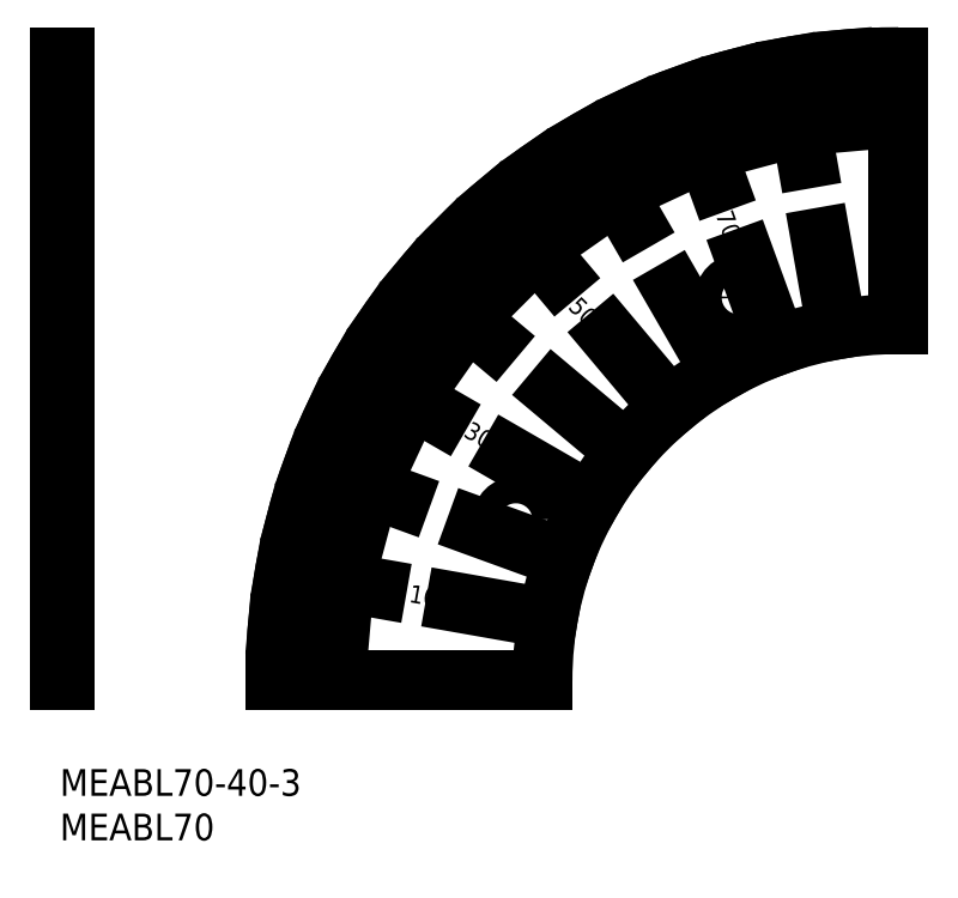
<metadata>
{"format":"dxf","ext":"dxf","renderer":"ezdxf+matplotlib","layout":"modelspace","background":"white","min_lineweight":24,"dpi":150}
</metadata>
<code>
0
SECTION
2
ENTITIES
0
INSERT
8
MSM_CONTINUOUS
2
*U2
10
0
20
0
30
0
0
INSERT
8
MSM_CONTINUOUS
2
*U3
10
0
20
0
30
0
0
LINE
8
MSM_CONTINUOUS
10
24.22
20
10
30
0
11
54.22
21
10
31
0
0
ARC
8
MSM_CONTINUOUS
10
94.22
20
10
30
0
40
70
50
90
51
180
0
ARC
8
MSM_CONTINUOUS
10
94.22
20
10
30
0
40
40
50
90
51
180
0
LINE
8
MSM_CONTINUOUS
10
24.49
20
16.1
30
0
11
31.46
21
15.49
31
0
0
LINE
8
MSM_CONTINUOUS
10
25.28
20
22.16
30
0
11
35.62
21
20.33
31
0
0
LINE
8
MSM_CONTINUOUS
10
26.61
20
28.12
30
0
11
33.37
21
26.31
31
0
0
LINE
8
MSM_CONTINUOUS
10
28.44
20
33.94
30
0
11
38.31
21
30.35
31
0
0
LINE
8
MSM_CONTINUOUS
10
30.78
20
39.58
30
0
11
37.12
21
36.62
31
0
0
LINE
8
MSM_CONTINUOUS
10
33.6
20
45
30
0
11
42.69
21
39.75
31
0
0
LINE
8
MSM_CONTINUOUS
10
36.88
20
50.15
30
0
11
42.61
21
46.14
31
0
0
LINE
8
MSM_CONTINUOUS
10
40.6
20
55
30
0
11
48.64
21
48.25
31
0
0
LINE
8
MSM_CONTINUOUS
10
44.72
20
59.5
30
0
11
49.67
21
54.55
31
0
0
LINE
8
MSM_CONTINUOUS
10
49.22
20
63.62
30
0
11
55.97
21
55.58
31
0
0
LINE
8
MSM_CONTINUOUS
10
54.07
20
67.34
30
0
11
58.08
21
61.61
31
0
0
LINE
8
MSM_CONTINUOUS
10
59.22
20
70.62
30
0
11
64.47
21
61.53
31
0
0
LINE
8
MSM_CONTINUOUS
10
64.64
20
73.44
30
0
11
67.59
21
67.1
31
0
0
LINE
8
MSM_CONTINUOUS
10
70.28
20
75.78
30
0
11
73.87
21
65.91
31
0
0
LINE
8
MSM_CONTINUOUS
10
76.1
20
77.61
30
0
11
77.91
21
70.85
31
0
0
LINE
8
MSM_CONTINUOUS
10
82.06
20
78.94
30
0
11
83.89
21
68.6
31
0
0
LINE
8
MSM_CONTINUOUS
10
88.12
20
79.73
30
0
11
88.73
21
72.76
31
0
0
LINE
8
MSM_CONTINUOUS
10
44.49
20
18.77
30
0
11
54.83
21
16.95
31
0
0
LINE
8
MSM_CONTINUOUS
10
46.77
20
27.27
30
0
11
56.63
21
23.68
31
0
0
LINE
8
MSM_CONTINUOUS
10
50.49
20
35.25
30
0
11
59.58
21
30
31
0
0
LINE
8
MSM_CONTINUOUS
10
55.53
20
42.46
30
0
11
63.58
21
35.71
31
0
0
LINE
8
MSM_CONTINUOUS
10
61.76
20
48.69
30
0
11
68.51
21
40.64
31
0
0
LINE
8
MSM_CONTINUOUS
10
76.95
20
57.45
30
0
11
80.54
21
47.59
31
0
0
LINE
8
MSM_CONTINUOUS
10
85.45
20
59.73
30
0
11
87.27
21
49.39
31
0
0
TEXT
8
MSM_CONTINUOUS
10
39.13
20
18.79
30
0
40
2
1
10
50
350
0
TEXT
8
MSM_CONTINUOUS
10
45.23
20
37.45
30
0
40
2
1
30
50
330
0
TEXT
8
MSM_CONTINUOUS
10
56.99
20
51.83
30
0
40
2
1
50
50
315
0
TEXT
8
MSM_CONTINUOUS
10
73.64
20
62.33
30
0
40
2
1
70
50
290
0
CIRCLE
8
MSM_CONTINUOUS
10
76.22
20
53
30
0
40
1.5
0
LINE
8
MSM_CONTINUOUS
10
68.97
20
53.73
30
0
11
74.22
21
44.64
31
0
0
LINE
8
MSM_CONTINUOUS
10
94.22
20
80
30
0
11
94.22
21
50
31
0
0
CIRCLE
8
MSM_CONTINUOUS
10
51.22
20
28
30
0
40
1.5
0
LINE
8
MSM_CONTINUOUS
10
0
20
10
30
0
11
0.5
21
10
31
0
0
LINE
8
MSM_CONTINUOUS
10
0
20
80
30
0
11
0
21
10
31
0
0
LINE
8
MSM_CONTINUOUS
10
0.5
20
80
30
0
11
0.5
21
10
31
0
0
LINE
8
MSM_CONTINUOUS
10
0
20
80
30
0
11
0.5
21
80
31
0
0
ENDSEC
0
EOF

</code>
